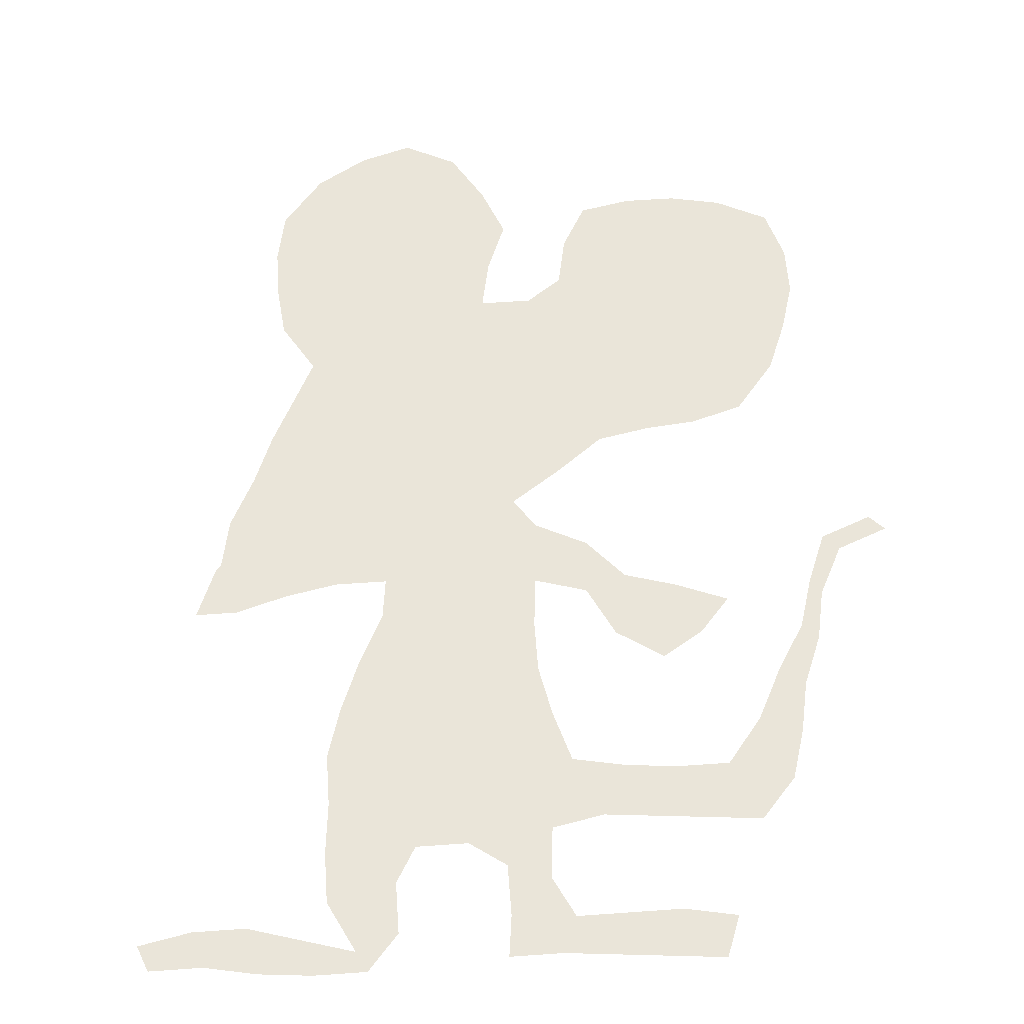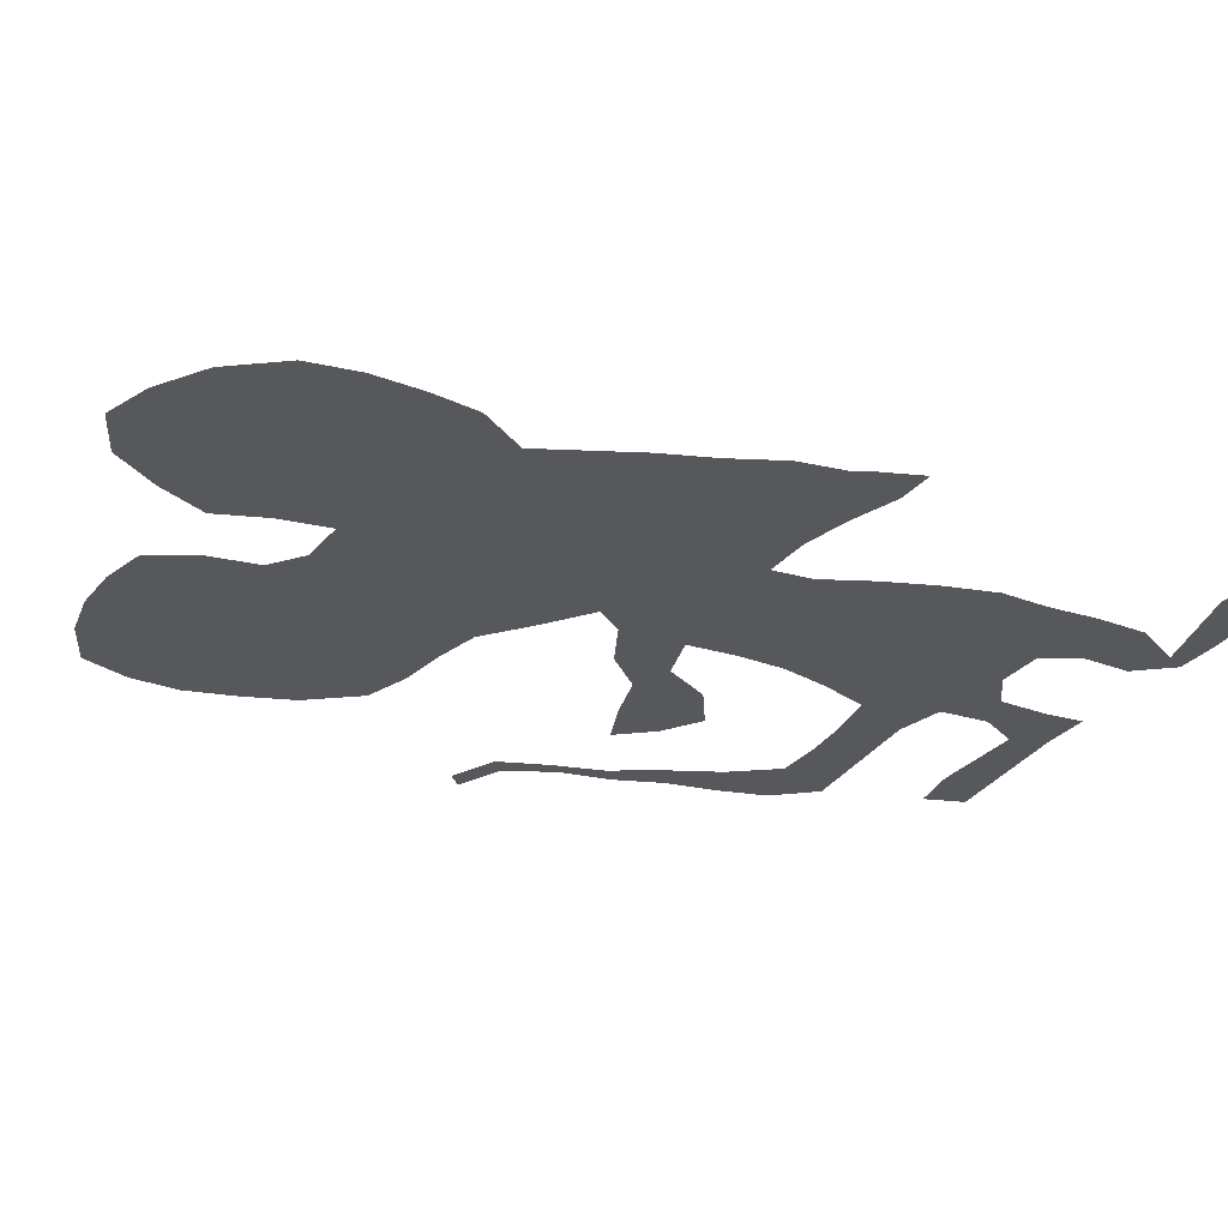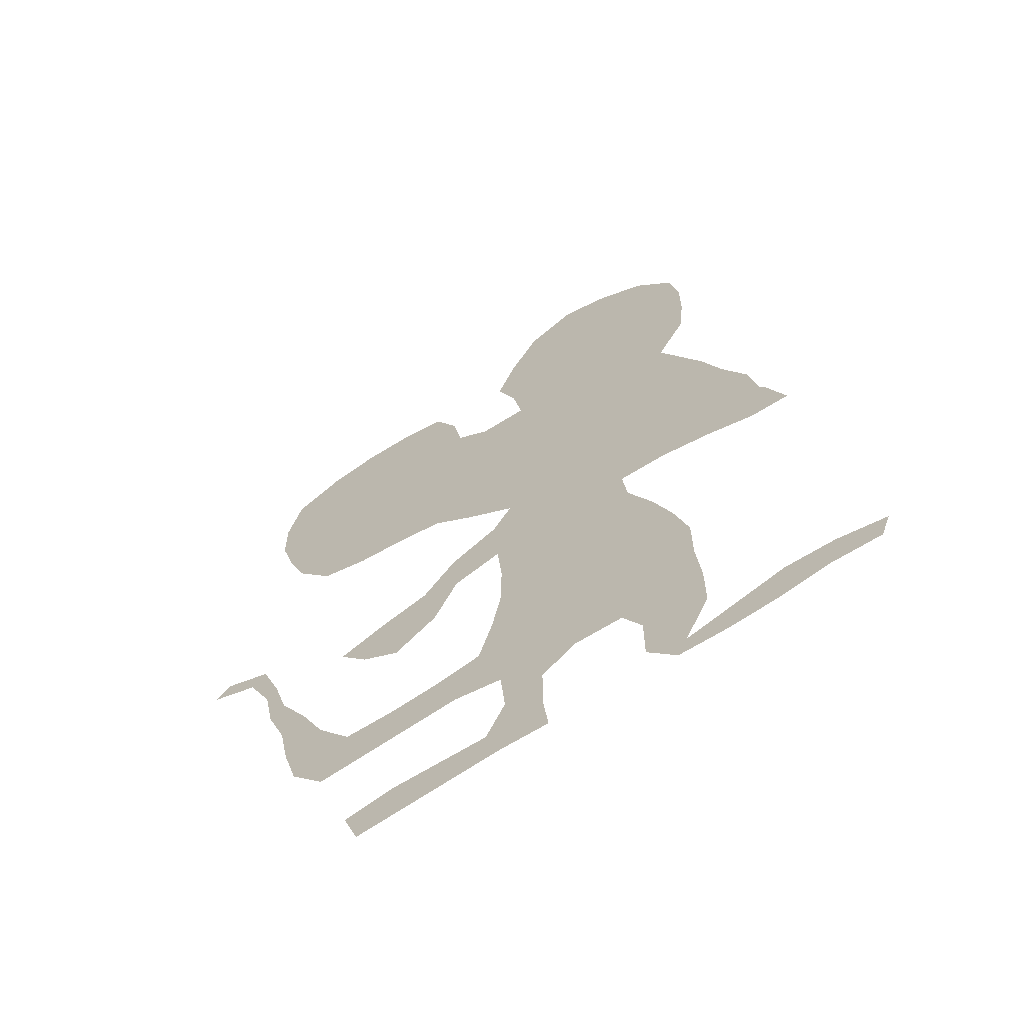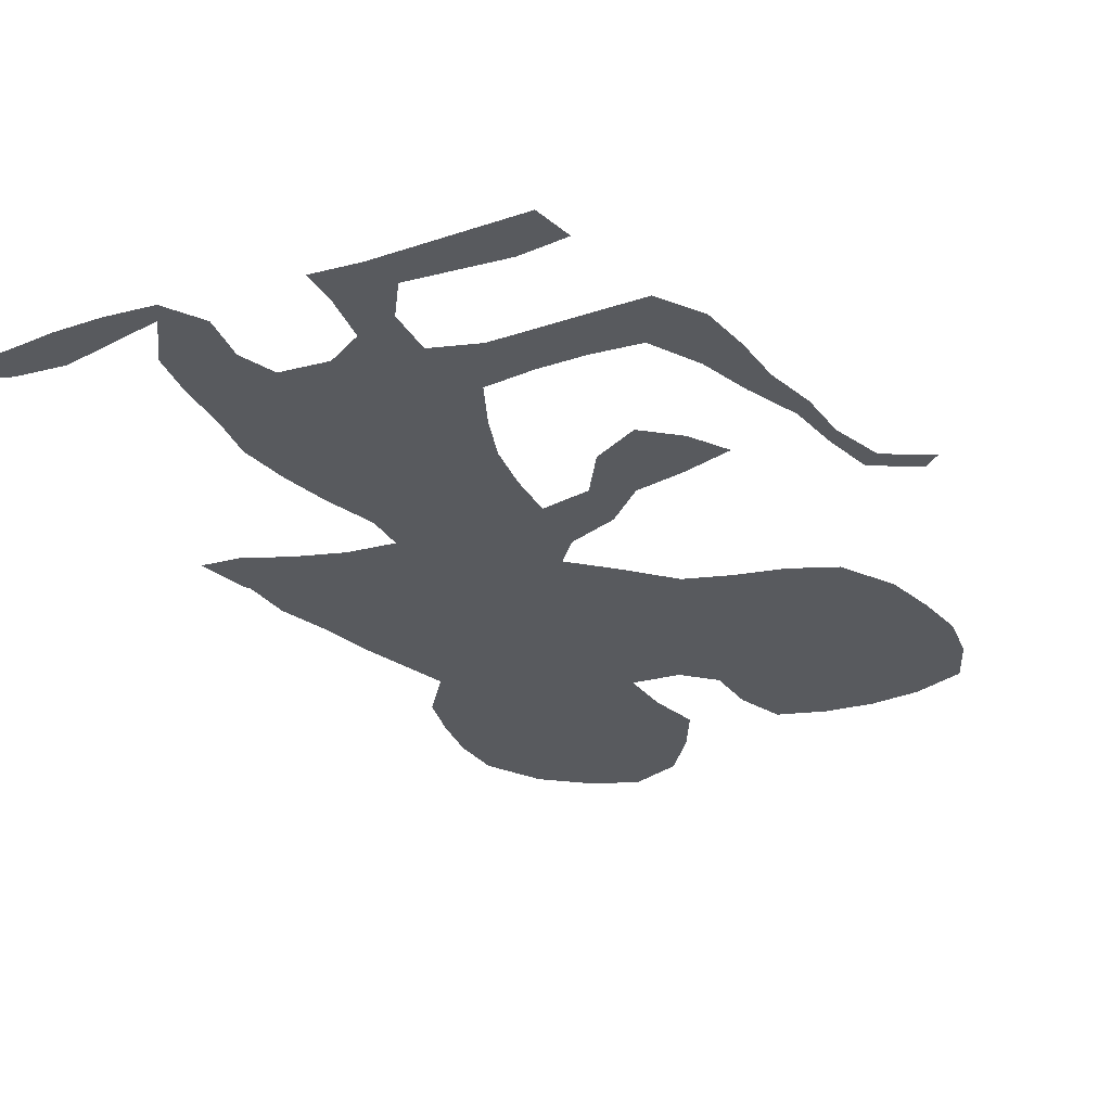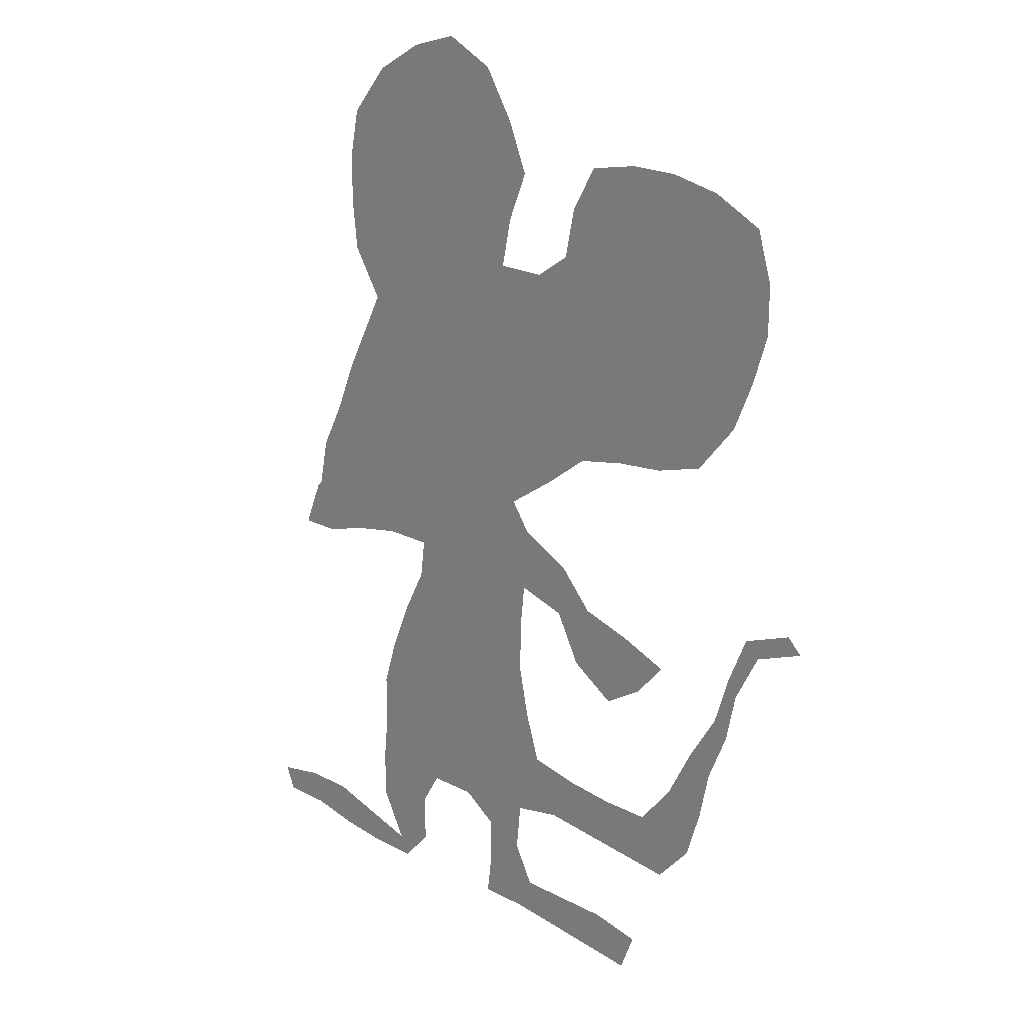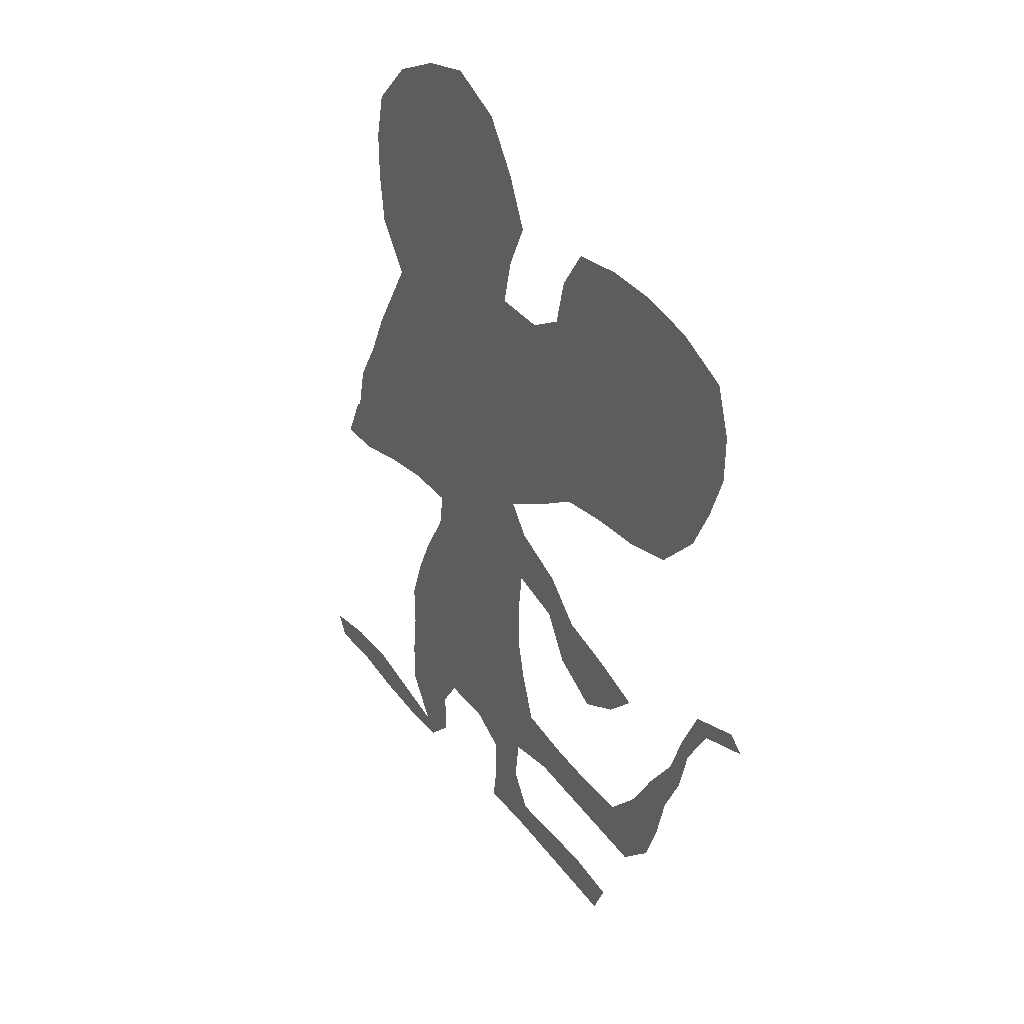
<metadata>
{"format":"obj","ext":"obj","renderer":"f3d","projection":"perspective","resolution":1024,"background":"white","views":[{"elev":58.2,"azim":-4.2,"up":"+Z"},{"elev":-28.1,"azim":-120.4,"up":"+Z"},{"elev":-65.1,"azim":-147.7,"up":"+Y"},{"elev":-30.8,"azim":20.0,"up":"+Z"},{"elev":21.8,"azim":42.5,"up":"+Y"},{"elev":41.0,"azim":53.9,"up":"+Y"}]}
</metadata>
<code>
v 0.08122 0.4568 0
v 0.09137 0.5076 0
v 0.1168 0.5584 0
v 0.1371 0.6091 0
v 0.1624 0.6599 0
v 0.1827 0.7005 0
v 0.1523 0.7513 0
v 0.1472 0.802 0
v 0.1472 0.8528 0
v 0.1574 0.9035 0
v 0.198 0.9543 0
v 0.2487 0.9848 0
v 0.2995 1 0
v 0.3503 0.9746 0
v 0.3807 0.9239 0
v 0.401 0.8731 0
v 0.3807 0.8223 0
v 0.3706 0.7716 0
v 0.4213 0.7716 0
v 0.4568 0.797 0
v 0.467 0.8477 0
v 0.4924 0.8934 0
v 0.5432 0.9035 0
v 0.5939 0.9035 0
v 0.6447 0.8934 0
v 0.6954 0.868 0
v 0.7107 0.8173 0
v 0.7107 0.7665 0
v 0.6954 0.7157 0
v 0.6751 0.665 0
v 0.6345 0.6142 0
v 0.5838 0.599 0
v 0.533 0.5939 0
v 0.4822 0.5838 0
v 0.4365 0.5482 0
v 0.3858 0.5127 0
v 0.4061 0.4822 0
v 0.4568 0.4568 0
v 0.4924 0.4162 0
v 0.5432 0.401 0
v 0.5939 0.3807 0
v 0.5635 0.3452 0
v 0.5228 0.3198 0
v 0.4772 0.3503 0
v 0.4518 0.401 0
v 0.401 0.4162 0
v 0.3959 0.3655 0
v 0.3959 0.3147 0
v 0.4061 0.264 0
v 0.4213 0.2132 0
v 0.4721 0.2031 0
v 0.5228 0.198 0
v 0.5736 0.198 0
v 0.6091 0.2437 0
v 0.6345 0.2944 0
v 0.665 0.3452 0
v 0.6802 0.3959 0
v 0.7005 0.4467 0
v 0.7513 0.467 0
v 0.7665 0.4518 0
v 0.7157 0.4315 0
v 0.6904 0.3807 0
v 0.6802 0.33 0
v 0.6599 0.2792 0
v 0.6498 0.2284 0
v 0.6345 0.1777 0
v 0.599 0.1371 0
v 0.5482 0.1421 0
v 0.4975 0.1472 0
v 0.4467 0.1523 0
v 0.3959 0.1421 0
v 0.3909 0.09137 0
v 0.4112 0.05076 0
v 0.4619 0.05076 0
v 0.5127 0.05076 0
v 0.5635 0.04061 0
v 0.5482 0 0
v 0.4975 0.005076 0
v 0.4467 0.01015 0
v 0.3959 0.01523 0
v 0.3452 0.01523 0
v 0.3503 0.05584 0
v 0.3503 0.1066 0
v 0.3147 0.132 0
v 0.264 0.132 0
v 0.2437 0.09645 0
v 0.2437 0.04569 0
v 0.2132 0.01015 0
v 0.1624 0.01015 0
v 0.1117 0.01523 0
v 0.06091 0.02538 0
v 0.01015 0.02538 0
v 0 0.05076 0
v 0.05076 0.06091 0
v 0.1015 0.06091 0
v 0.1523 0.04569 0
v 0.2031 0.03046 0
v 0.1777 0.08122 0
v 0.1777 0.132 0
v 0.1827 0.1827 0
v 0.1827 0.2335 0
v 0.198 0.2843 0
v 0.2183 0.335 0
v 0.2437 0.3858 0
v 0.2487 0.4264 0
v 0.198 0.4264 0
v 0.1472 0.4162 0
v 0.09645 0.401 0
v 0.05584 0.401 0
v 0.07614 0.4518 0
f 10 17 11
f 11 17 15
f 75 77 76
f 75 78 77
f 11 15 12
f 48 103 102
f 3 105 4
f 6 18 7
f 8 18 17
f 7 18 8
f 12 14 13
f 12 15 14
f 4 105 36
f 4 36 5
f 6 36 18
f 5 36 6
f 85 102 101
f 85 101 100
f 91 95 94
f 92 94 93
f 91 94 92
f 84 102 85
f 74 78 75
f 50 70 51
f 48 104 103
f 40 44 43
f 40 43 42
f 3 106 105
f 9 17 10
f 8 17 9
f 15 17 16
f 21 23 22
f 24 28 25
f 24 29 28
f 25 27 26
f 25 28 27
f 30 32 31
f 59 61 60
f 58 61 59
f 90 95 91
f 85 100 99
f 48 102 49
f 49 102 84
f 49 84 50
f 50 84 71
f 50 71 70
f 40 42 41
f 1 108 107
f 1 107 2
f 2 106 3
f 2 107 106
f 20 29 24
f 20 30 29
f 20 23 21
f 20 24 23
f 20 32 30
f 18 34 19
f 39 44 40
f 37 46 38
f 36 105 46
f 36 46 37
f 86 98 87
f 85 99 86
f 86 99 98
f 71 83 72
f 71 84 83
f 57 61 58
f 51 70 69
f 53 67 66
f 53 68 67
f 55 64 63
f 55 63 56
f 108 110 109
f 1 110 108
f 20 33 32
f 19 33 20
f 19 34 33
f 18 36 35
f 18 35 34
f 47 104 48
f 47 105 104
f 46 105 47
f 88 97 89
f 87 97 88
f 87 98 97
f 57 62 61
f 56 63 62
f 56 62 57
f 54 64 55
f 53 66 54
f 52 69 68
f 52 68 53
f 51 69 52
f 39 45 44
f 38 45 39
f 38 46 45
f 89 97 96
f 90 96 95
f 89 96 90
f 80 82 81
f 72 83 82
f 74 79 78
f 54 66 65
f 54 65 64
f 72 82 73
f 73 82 80
f 73 79 74
f 73 80 79

</code>
